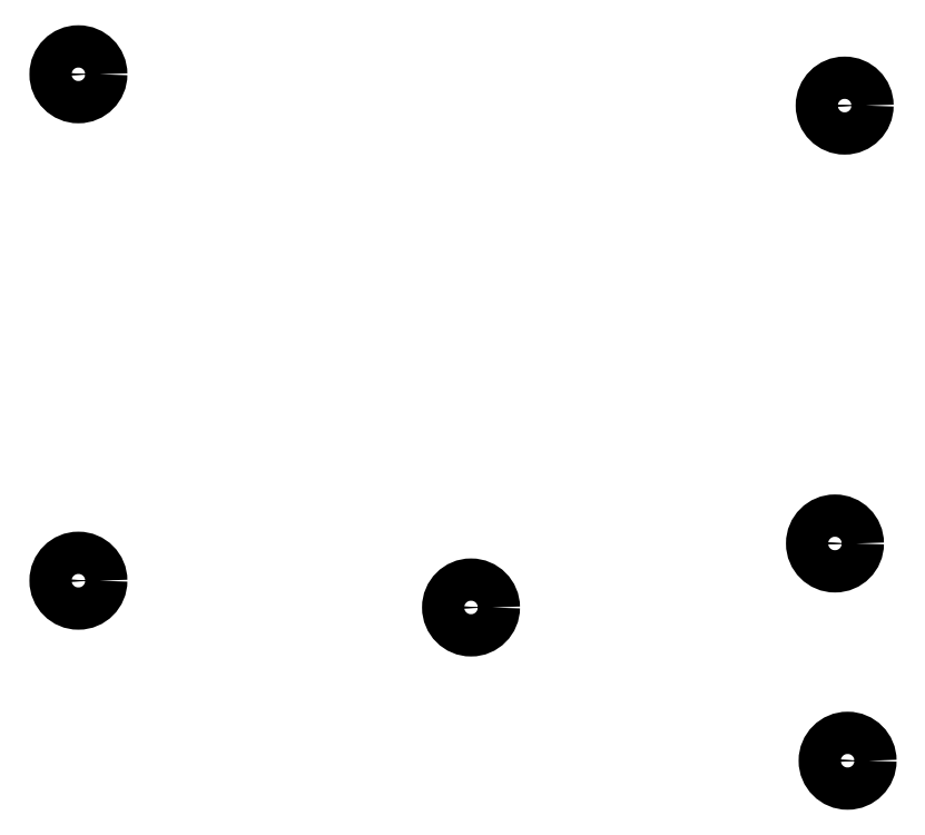
<metadata>
{"format":"dxf","ext":"dxf","renderer":"ezdxf+matplotlib","layout":"modelspace","background":"white","min_lineweight":24,"dpi":150}
</metadata>
<code>
0
SECTION
2
ENTITIES
0
CIRCLE
8
0
10
39.9
20
-63.1
40
4.05
0
CIRCLE
8
0
10
186.7
20
-69.1
40
4.05
0
CIRCLE
8
0
10
184.8
20
-153
40
4.05
0
CIRCLE
8
0
10
187.3
20
-194.6
40
4.05
0
CIRCLE
8
0
10
115.1
20
-165.2
40
4.05
0
CIRCLE
8
0
10
39.9
20
-160.1
40
4.05
0
CIRCLE
8
0
10
39.9
20
-63.1
40
1.65
0
CIRCLE
8
0
10
186.7
20
-69.1
40
1.65
0
CIRCLE
8
0
10
184.8
20
-153
40
1.65
0
CIRCLE
8
0
10
187.3
20
-194.6
40
1.65
0
CIRCLE
8
0
10
115.1
20
-165.2
40
1.65
0
CIRCLE
8
0
10
39.9
20
-160.1
40
1.65
0
ENDSEC
0
EOF

</code>
